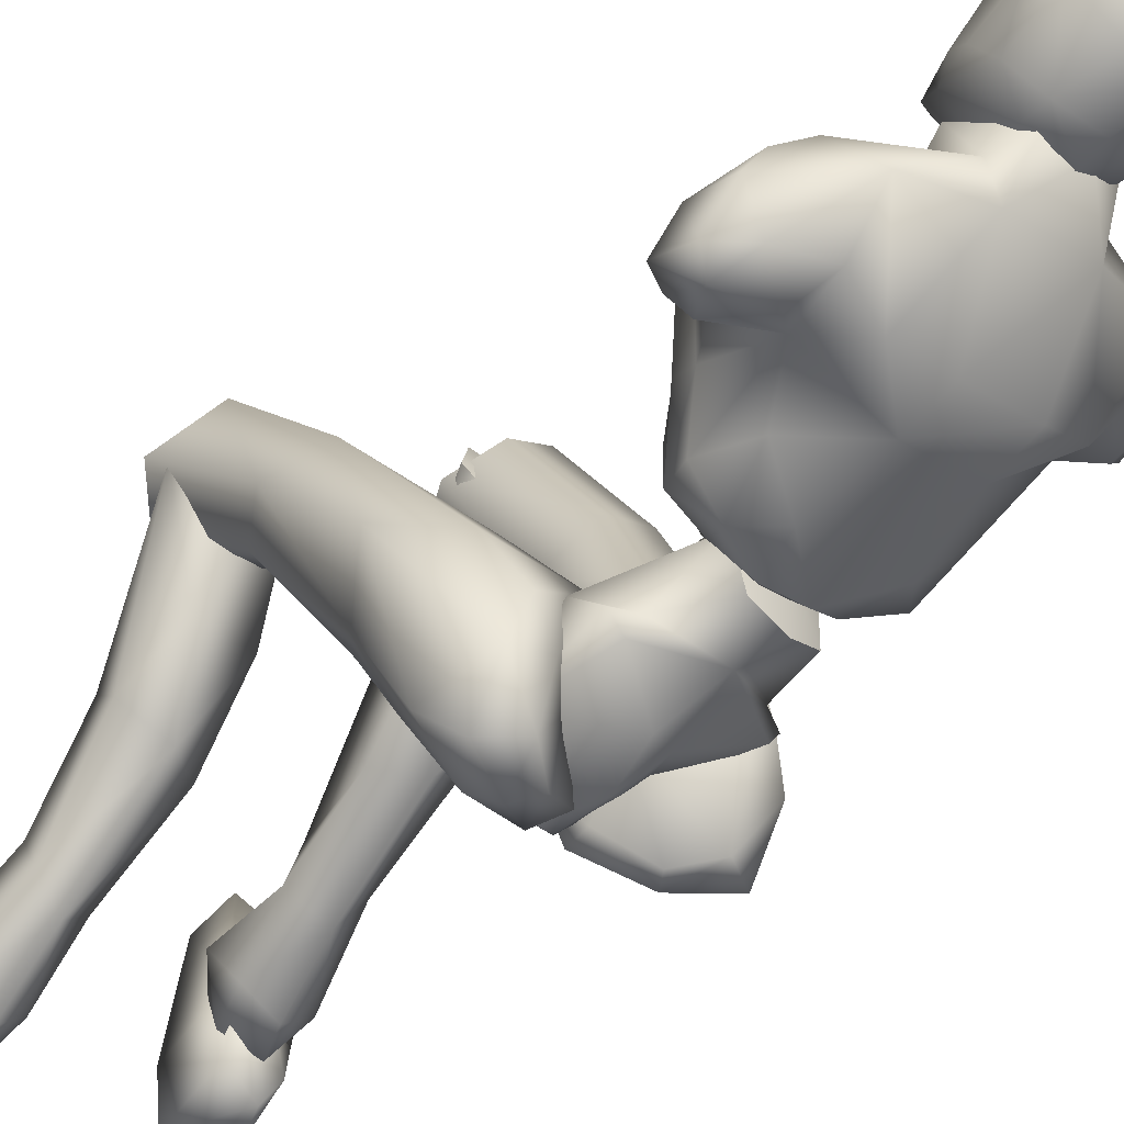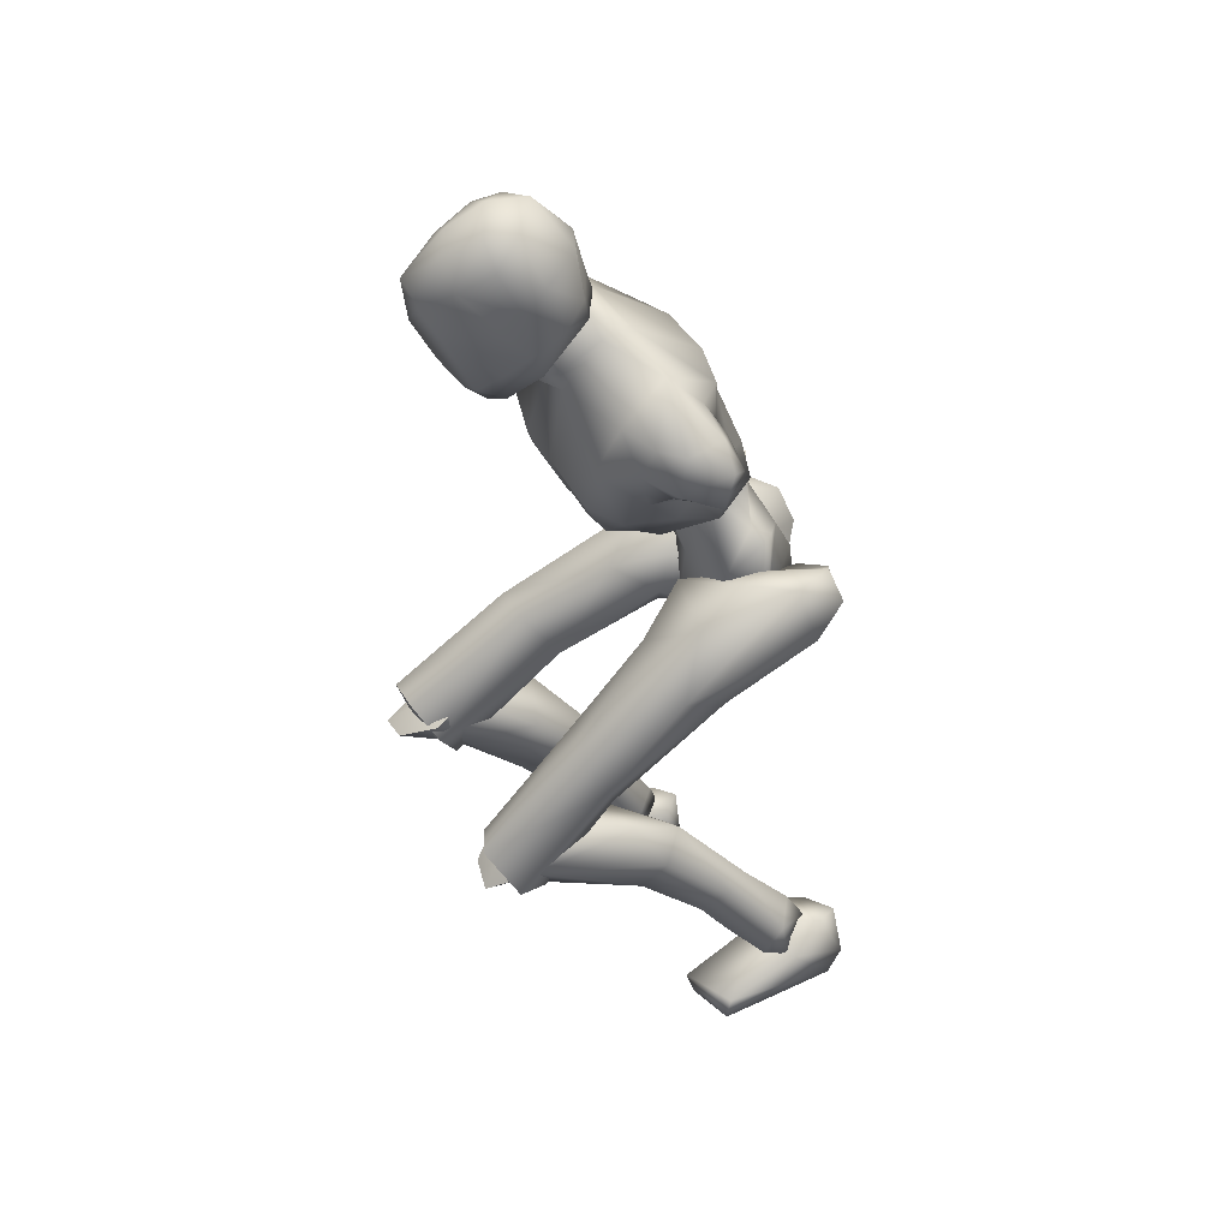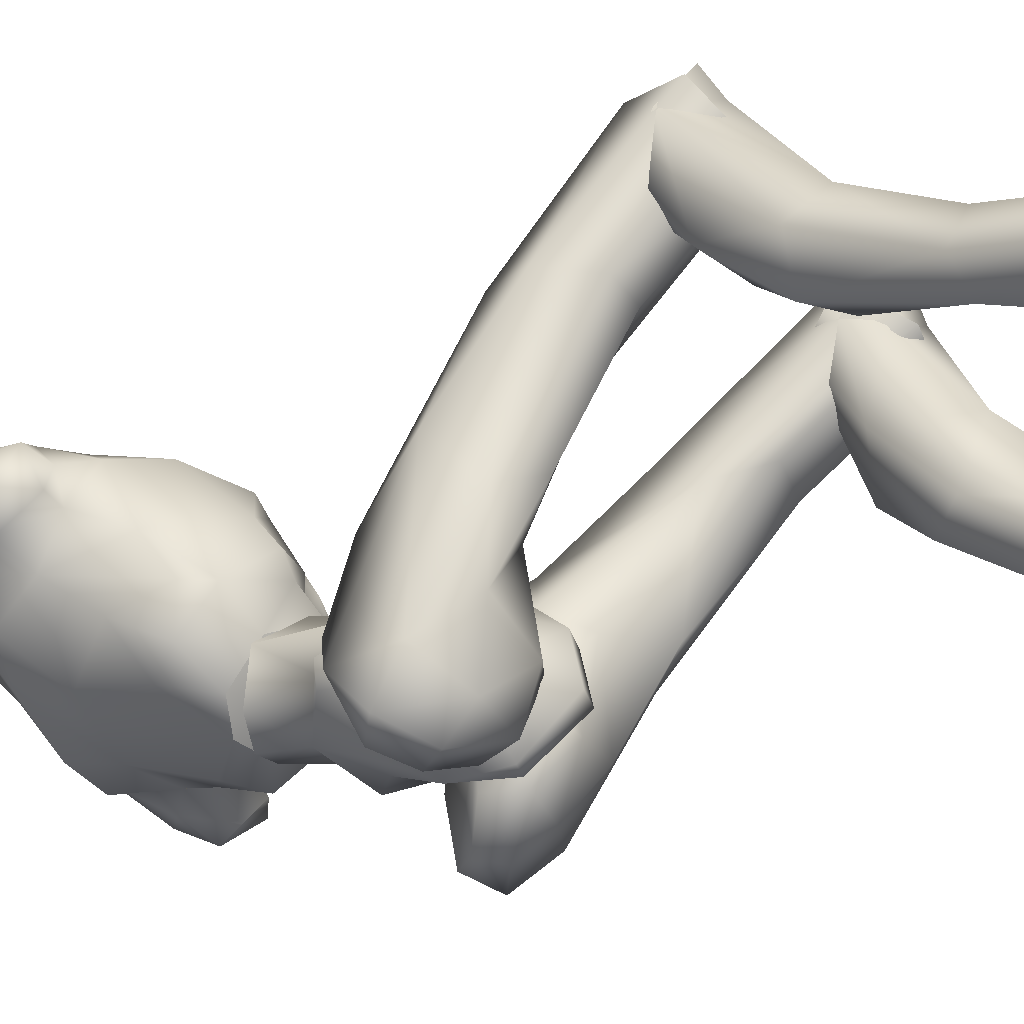
<metadata>
{"format":"obj","ext":"obj","renderer":"f3d","projection":"perspective","resolution":1024,"background":"white","views":[{"elev":-37.1,"azim":139.6,"up":"+Z"},{"elev":43.0,"azim":71.3,"up":"+Y"},{"elev":-39.5,"azim":-64.2,"up":"+Z"}]}
</metadata>
<code>
o Melee_Husk
v 2.266 36.59 -8.268
v 3.137 33.88 -6.462
v 3.577 36.32 -8.443
v 0.554 39.57 -8.409
v 0.9001 39.24 -5.762
v 0.3711 34.1 -4.912
v -0.1843 31.03 -4.844
v -1.597 33.8 -4.987
v -4.056 32.81 -6.738
v -3.529 38.58 -5.931
v -3.876 35.68 -8.503
v -3.097 39.03 -8.549
v -5.036 35.04 -8.773
v -1.78 30.58 -5.632
v -0.2594 28.8 -5.128
v 0.5558 28.92 -5.097
v 1.527 31.07 -5.506
v -0.6319 38.28 -3.608
v -1.949 38.08 -3.659
v 1.197 38.53 -5.966
v 0.4373 39.96 -8.11
v 2.952 41.12 -7.776
v -1.038 37.88 -1.066
v -2.415 37.48 -2.573
v -0.6088 38 -2.616
v -1.369 36.75 -3.932
v -0.05001 36.83 -4.1
v 1.202 37.71 -3.032
v 3.767 39.31 -5.662
v 4.182 40.88 -5.644
v 3.589 43.91 -6.223
v 5.002 46.45 -4.614
v 5.173 42.47 -3.38
v 6.419 44.71 -2.804
v 6.551 43.96 -0.2774
v 7.7 45.07 -1.267
v 7.268 46.64 0.4922
v 8.869 46.02 -1.226
v 7.789 48.71 -0.1926
v 8.755 48.55 -1.636
v 4.718 40.83 -2.646
v 9.529 47.43 -4.077
v 9.657 45.24 -3.51
v 8.321 44.47 -3.565
v 7.85 45.31 -4.868
v 5.295 51.46 -1.564
v 7.929 48.56 -4.09
v 8.71 46.83 -4.975
v 3.057 39 -1.013
v 5.213 41.7 0.7251
v 5.15 45.73 2.456
v 5.913 49.13 1.122
v 1.714 51.94 0.7582
v 1.279 48.8 2.906
v 1.844 50.44 3.239
v -0.4184 48.91 4.298
v -0.5271 48.69 3.333
v -2.382 48.57 3.37
v -1.689 44.07 4.148
v -5.833 45.04 3.847
v -3.749 41.58 3.305
v -1.359 39.35 1.857
v -7.317 48.29 2.798
v 1.361 44.26 3.761
v 0.9008 53.6 1.401
v -3.72 51.6 1.446
v -7.678 50.65 0.07884
v -3.044 50.13 3.858
v -2.984 53.36 1.893
v 3.439 42.03 2.395
v 2.809 39.39 0.9634
v 1.057 39.5 1.551
v -0.158 42.82 3.334
v -0.2809 39.67 0.8004
v 0.204 37.96 -1.224
v 2.471 37.87 -2.508
v -10.56 47.64 0.7871
v -9.985 45.23 1.335
v -9.515 47.74 2.039
v -8.462 45.66 2.473
v -8.669 44.54 0.9733
v -7.609 43.1 1.526
v -5.828 41.01 2.123
v -3.175 39.02 1.721
v -3.855 38.57 -0.1371
v -6.082 40.15 -1.278
v -9.756 47.97 -1.325
v -10.64 45.74 -1.088
v -9.339 44.43 -0.813
v -8.003 44.36 -0.7139
v -6.892 41.72 -1.845
v -5.73 38.72 -4.46
v -3.524 37.5 -1.749
v -3.24 38.25 -5.404
v -9.275 46.5 -2.293
v -7.212 45.83 -2.815
v -6.318 40.22 -4.314
v -5.695 40.57 -6.681
v -3.22 39.73 -7.647
v -6.266 43.29 -4.975
v -1.539 48.91 7.871
v -1.204 50.61 9.167
v -2.595 49.44 7.157
v -0.5789 48.93 7.971
v 0.3572 49.23 7.512
v -0.4734 47.9 6.719
v -1.462 47.9 6.68
v -2.871 48.92 5.592
v -3.499 51.19 5.894
v -3.827 51.02 3.925
v -4.197 52.98 4.823
v -4.235 53.35 2.894
v -4.524 55.2 5.105
v -4.373 56.13 3.326
v -3.986 57.32 6.231
v -3.173 59.1 4.704
v -3.209 58.8 6.411
v -1.256 59.97 6.06
v -1.419 58.67 8.358
v 0.8437 59.04 6.818
v -1.076 59.87 3.719
v -2.702 57.32 1.857
v -2.975 54.39 1.563
v -2.689 53.35 1.229
v -0.7135 53.6 0.4882
v -0.7136 54.91 0.872
v -0.9079 57.55 1.507
v -0.0245 57.8 8.903
v -1.412 56.15 10.88
v 0.04432 55.15 10.34
v -1.311 53.44 10.58
v 0.8161 52.54 8.831
v -3.161 52.64 8.563
v -3.744 56.07 8.04
v -2.737 57.65 8.537
v -2.652 55.23 10.17
v 1.282 56.34 8.553
v 2.383 52.2 4.945
v 2.809 55.15 5.306
v 2.648 53.76 2.957
v 2.786 56.78 4.081
v 1.289 54.48 1.582
v 1.898 57.55 6.515
v 1.263 59.07 5.199
v 0.9107 57.43 1.904
v 1.434 53.28 1.411
v 2.204 50.72 4.233
v 1.561 50.73 6.316
v 0.8679 48.71 5.933
v 4.769 3.241 -10.87
v 6.435 2.873 -10.35
v 4.764 2.347 -9.433
v 6.342 2.301 -8.608
v 8.221 2.855 -10.08
v 6.412 4.304 -11.89
v -0.2467 27.22 -6.732
v 1.12 27.43 -6.68
v -0.01991 26.76 -9.492
v 1.245 26.95 -9.443
v -0.1023 29.41 -12.02
v 0.7453 29.53 -11.99
v -0.09718 32.29 -11.97
v 7.523 16.9 7.207
v 6.136 15 10.12
v 5.686 14.48 7.876
v 4.09 15.51 10.03
v 3.163 15.27 5.901
v 2.609 17.22 8.201
v 6.602 11.9 -0.1335
v 3.625 11.81 0.9543
v 2.76 16.32 1.098
v 3.338 18.86 6.246
v 5.448 9.08 -7.848
v 2.998 13.19 -3.102
v 4.988 14.82 -3.215
v 4.767 7.273 -4.167
v 3.629 8.033 -6.41
v 4.187 5.325 -9.609
v 5.862 5.883 -10.87
v 3.675 3.399 -7.972
v 5.737 3.916 -6.686
v 6.544 7.864 -4.327
v 6.809 9.172 -6.201
v 7.202 14.04 -1.628
v 6.414 17.41 0.3609
v 6.476 18.73 6.499
v 8.142 3.545 -8.421
v 7.882 5.17 -9.817
v 7.773 22.87 2.381
v 6.003 18.2 10.04
v 7.59 15.34 8.215
v 0.8048 27.97 -7.003
v 2.433 27.23 -5.121
v 0.9394 29.03 -4.332
v 1.861 27.69 -10.12
v 0.632 28.14 -9.819
v 1.092 29.43 -12.35
v 0.5867 31.26 -12.26
v 2.777 32.62 -13.29
v 3.632 31.45 -13.45
v 4.397 33.98 -12.54
v 6.241 32.85 -12.81
v 6.032 34.34 -9.852
v 6.944 30.81 -11
v 7.411 28.48 -2.471
v 6.375 26.7 -5.427
v 6.279 20.41 1.637
v 6.647 14.58 6.343
v 3.531 14.19 6.097
v 3.95 20.24 1.838
v 4.717 24.86 -4.731
v 5.228 28.01 -8.985
v 3.891 29.62 -12.17
v 3.821 34.27 -9.347
v 5.014 34.55 -7.524
v 5.512 32.34 -4.015
v 0.6461 32.28 -4.353
v 2.662 29.87 -1.407
v 2.551 23.03 0.7467
v 2.654 16.11 7.697
v 3.652 25.28 3.283
v 3.985 18.01 9.46
v 6.129 25.24 3.843
v -0.7409 52.05 3.309
v -1.141 53.88 1.065
v 1.151 52.02 -1.09
v -3.648 51.72 -0.4825
v -6.329 48.18 -4.101
v -7.801 48.38 -2.094
v 6.087 47.32 -4.97
v 5.223 49.17 -3.818
v 3.264 48.79 -5.316
v 0.4027 49 -5.533
v -3.66 48.75 -5.019
v -3.628 46.16 -5.822
v -4.252 42.2 -7.106
v -1.488 40.33 -8.399
v 0.4911 46.41 -6.344
v 1.259 42.55 -7.804
v -2.635 27.92 -4.326
v -0.9654 28.31 -6.276
v -1.157 29.84 -3.846
v -1.954 27.47 -9.313
v -0.7317 27.98 -9.073
v -1.137 28.78 -11.8
v -0.6319 30.6 -12.04
v -2.799 31.75 -13.34
v -3.651 30.56 -13.31
v -4.434 33.21 -12.88
v -6.272 32.04 -12.99
v -6.127 34.05 -10.34
v -7.016 30.36 -10.85
v -7.667 29.62 -2.054
v -6.569 27.33 -4.615
v -8.137 24.98 3.724
v -6.629 22.43 3.469
v -8.084 18.62 10.83
v -7.102 17.54 9.143
v -3.981 17.12 9.039
v -6.536 21.77 12.14
v -4.305 22.3 3.747
v -4.927 25.65 -3.563
v -5.345 27.98 -8.326
v -3.938 29 -11.72
v -3.927 34.07 -9.785
v -5.159 34.67 -8.068
v -5.734 33.13 -4.229
v -0.8617 33.03 -4.447
v -2.942 31.19 -1.157
v -2.881 24.85 2.2
v -3.138 19.31 10.28
v -4.035 27.52 4.264
v -4.506 21.49 11.64
v -6.524 27.57 4.768
v -3.761 18.06 8.592
v -3.138 20.48 10.38
v -4.506 19.19 12.61
v -6.179 17.72 10.81
v -6.536 18.71 12.91
v -8.084 19.91 9.716
v -7.41 13.44 3.609
v -4.387 13.61 4.548
v -3.592 18.05 3.661
v -3.981 21.65 8.152
v -3.965 14.06 0.264
v -5.985 15.62 -0.1078
v -6.556 9 -3.349
v -7.052 5.217 -5.573
v -5.312 4.96 -4.304
v -4.658 8.306 -1.804
v -5.681 8.048 0.6019
v -7.62 3.45 -6.198
v -5.915 2.647 -5.048
v -4.696 3.442 -2.312
v -6.706 4.215 -1.075
v -7.473 8.578 0.4004
v -7.843 9.442 -1.699
v -8.112 15.19 1.713
v -7.292 18.92 2.878
v -7.101 21.56 8.575
v -5.831 2.088 -3.455
v -7.37 2.214 -2.566
v -9.18 3.457 -2.57
v -9.011 4.739 -4.299
v -9.322 2.419 -4.035
v -6.134 2.943 -6.425
v -7.836 2.97 -7.829
v -6.052 3.37 -4.791
v -8.854 3.16 -6.403
v -8.114 3.391 -4.328
v -6.473 2.248 -2.806
v -6.195 -1.197 -7.85
v -5.851 -1.118 -5.035
v -6.716 -0.7259 1.055
v -7.947 0.4473 3.002
v -8.414 -0.6872 2.653
v -11.53 -0.6563 1.47
v -11.59 0.84 1.229
v -10.1 1.745 -3.938
v -9.061 0.1126 -7.988
v -9.442 -1.211 -6.883
v -7.551 2.391 -4.384
v 1.139 31.68 -8.849
v 3.06 30.97 -9.31
v 2.83 36.37 -9.385
v 0.07937 34.55 -10.82
v 6.322 3.864 -14.23
v 5.205 -0.4714 -14.1
v 4.656 3.67 -12.79
v 4.895 -0.3528 -11.29
v 5.129 3.128 -9.161
v 5.792 0.3201 -5.225
v 6.896 1.692 -3.332
v 7.495 0.6133 -3.659
v 10.56 0.9913 -4.898
v 10.44 2.477 -5.181
v 8.776 3.04 -10.34
v 6.596 4.418 -10.74
v 7.328 4.219 -12.82
v 7.887 1.175 -14.33
v 8.443 -0.05948 -13.19
v 4.545 4.13 -11.17
v -1.009 34.39 -10.87
v -4.267 35.32 -9.657
v -0.9409 37.29 -9.328
v -1.277 39.52 -9.163
v -2.927 30.08 -9.539
v -1.117 38.26 -6.498
v -1.257 31.63 -8.77
v -1.382 39.49 -6.316
v -5.558 18.9 11.11
v -5.558 20.76 10.72
v 5.057 15.56 8.487
v -0.6476 50.38 2.024
v 5.041 17.47 8.485
f 1 2 3
f 4 5 1
f 5 2 1
f 2 5 6
f 2 6 7
f 6 8 7
f 8 9 7
f 10 9 8
f 9 10 11
f 10 12 11
f 9 11 13
f 9 14 7
f 7 14 15
f 7 15 16
f 17 7 16
f 17 2 7
f 18 6 5
f 6 18 8
f 19 8 18
f 8 19 10
f 20 21 22
f 23 24 25
f 26 25 24
f 26 27 25
f 25 27 28
f 27 20 28
f 28 20 29
f 29 20 22
f 30 29 22
f 30 22 31
f 30 31 32
f 30 32 33
f 33 32 34
f 33 34 35
f 35 34 36
f 35 36 37
f 36 38 37
f 38 39 37
f 38 40 39
f 33 29 30
f 29 33 41
f 33 35 41
f 38 42 40
f 42 38 43
f 44 43 38
f 36 44 38
f 34 44 36
f 34 45 44
f 34 32 45
f 39 40 46
f 46 40 47
f 42 47 40
f 42 48 47
f 43 48 42
f 44 48 43
f 45 48 44
f 29 41 49
f 49 41 50
f 41 35 50
f 50 35 51
f 51 35 37
f 51 37 52
f 39 52 37
f 52 39 46
f 53 52 46
f 54 52 53
f 55 54 53
f 56 54 55
f 57 54 56
f 57 56 58
f 59 57 58
f 58 60 59
f 60 61 59
f 59 61 62
f 52 54 51
f 58 63 60
f 57 64 54
f 65 55 53
f 63 66 67
f 63 58 66
f 58 68 66
f 58 56 68
f 68 69 66
f 51 54 64
f 64 70 51
f 51 70 50
f 50 70 71
f 71 49 50
f 49 71 72
f 71 70 72
f 70 64 72
f 72 64 73
f 57 73 64
f 73 57 59
f 59 62 73
f 74 73 62
f 73 74 72
f 72 74 75
f 72 75 49
f 49 75 76
f 77 78 79
f 79 78 80
f 78 81 80
f 81 82 80
f 82 60 80
f 82 83 60
f 83 61 60
f 83 84 61
f 61 84 62
f 84 85 62
f 23 62 85
f 74 62 23
f 23 25 74
f 25 75 74
f 28 75 25
f 28 76 75
f 29 76 28
f 49 76 29
f 82 86 83
f 86 85 83
f 85 84 83
f 80 60 63
f 63 79 80
f 79 63 67
f 79 67 77
f 77 67 87
f 87 88 77
f 88 78 77
f 88 89 78
f 89 81 78
f 89 90 81
f 90 82 81
f 90 91 82
f 91 86 82
f 91 92 86
f 86 92 85
f 93 85 92
f 23 85 93
f 93 24 23
f 93 92 24
f 24 92 94
f 94 26 24
f 95 88 87
f 88 95 89
f 95 90 89
f 96 90 95
f 96 91 90
f 96 97 91
f 92 91 97
f 92 97 98
f 94 92 98
f 99 94 98
f 98 97 100
f 100 97 96
f 101 102 103
f 102 104 105
f 101 104 102
f 101 106 104
f 107 106 101
f 107 101 103
f 108 107 103
f 109 108 103
f 108 109 110
f 109 111 110
f 111 112 110
f 111 113 112
f 112 113 114
f 114 113 115
f 116 114 115
f 116 115 117
f 118 116 117
f 118 117 119
f 118 119 120
f 116 118 121
f 116 121 122
f 114 116 122
f 114 122 123
f 123 112 114
f 123 124 112
f 124 110 112
f 125 124 123
f 126 125 123
f 123 127 126
f 122 127 123
f 122 121 127
f 120 119 128
f 129 128 119
f 129 130 128
f 130 129 131
f 131 132 130
f 132 131 102
f 131 133 102
f 103 102 133
f 103 133 109
f 133 111 109
f 133 134 111
f 111 134 113
f 113 134 115
f 115 134 117
f 117 134 135
f 119 117 135
f 135 129 119
f 129 135 136
f 129 136 131
f 136 133 131
f 134 133 136
f 134 136 135
f 130 132 137
f 132 138 137
f 138 139 137
f 139 138 140
f 139 140 141
f 140 142 141
f 139 141 143
f 139 143 137
f 128 130 137
f 137 120 128
f 137 143 120
f 143 144 120
f 141 144 143
f 144 141 145
f 145 141 142
f 145 142 127
f 127 142 126
f 126 142 125
f 125 142 146
f 146 142 140
f 147 146 140
f 147 140 138
f 138 148 147
f 138 132 148
f 132 105 148
f 102 105 132
f 121 145 127
f 144 145 121
f 118 144 121
f 144 118 120
f 148 149 147
f 149 148 105
f 149 105 106
f 104 106 105
f 150 151 152
f 152 151 153
f 153 151 154
f 154 151 155
f 155 151 150
f 14 156 15
f 156 157 15
f 16 15 157
f 157 17 16
f 156 158 157
f 159 157 158
f 158 160 159
f 161 159 160
f 161 160 162
f 163 164 165
f 166 165 164
f 165 166 167
f 168 167 166
f 163 165 169
f 165 170 169
f 165 167 170
f 170 167 171
f 168 171 167
f 172 171 168
f 173 174 175
f 175 174 171
f 170 171 174
f 176 169 170
f 170 174 176
f 176 174 177
f 173 177 174
f 177 173 178
f 173 179 178
f 179 155 150
f 178 179 150
f 150 180 178
f 180 177 178
f 181 177 180
f 181 176 177
f 182 176 181
f 182 169 176
f 169 182 183
f 169 183 184
f 175 184 183
f 184 175 185
f 171 185 175
f 171 172 185
f 172 186 185
f 186 163 185
f 184 185 163
f 184 163 169
f 183 173 175
f 152 180 150
f 180 152 153
f 181 180 153
f 187 181 153
f 181 187 182
f 182 187 183
f 183 187 188
f 173 183 188
f 179 173 188
f 188 155 179
f 154 155 188
f 187 154 188
f 187 153 154
f 189 190 191
f 192 193 194
f 192 195 193
f 192 196 195
f 197 195 196
f 196 198 197
f 198 199 197
f 199 200 197
f 199 201 200
f 202 200 201
f 202 201 203
f 204 202 203
f 204 203 205
f 206 204 205
f 189 206 205
f 189 207 206
f 207 189 191
f 191 208 207
f 208 209 207
f 207 209 210
f 207 210 211
f 206 207 211
f 211 212 206
f 204 206 212
f 212 213 204
f 213 202 204
f 200 202 213
f 197 200 213
f 195 197 213
f 195 213 212
f 212 193 195
f 211 193 212
f 201 214 203
f 215 203 214
f 215 216 203
f 216 215 217
f 217 218 216
f 194 218 217
f 218 194 219
f 194 193 219
f 219 193 211
f 219 211 210
f 210 209 219
f 209 220 219
f 219 220 221
f 222 221 220
f 222 190 221
f 190 223 221
f 189 223 190
f 189 205 223
f 223 205 216
f 203 216 205
f 216 218 223
f 221 223 218
f 221 218 219
f 215 214 217
f 224 55 65
f 224 56 55
f 56 224 68
f 68 224 69
f 69 224 225
f 224 65 225
f 53 46 226
f 65 53 226
f 226 225 65
f 227 225 226
f 225 227 69
f 66 69 227
f 67 66 227
f 67 227 228
f 229 67 228
f 228 96 229
f 229 96 95
f 87 229 95
f 87 67 229
f 230 48 45
f 48 230 47
f 231 47 230
f 46 47 231
f 46 231 232
f 46 232 226
f 226 232 233
f 226 233 227
f 234 227 233
f 228 227 234
f 235 228 234
f 96 228 235
f 100 96 235
f 100 235 236
f 236 98 100
f 236 99 98
f 237 99 236
f 237 236 235
f 238 237 235
f 235 234 238
f 233 238 234
f 232 238 233
f 232 32 238
f 32 232 231
f 32 231 230
f 32 230 45
f 32 31 238
f 238 31 239
f 22 239 31
f 21 239 22
f 21 237 239
f 239 237 238
f 240 241 242
f 243 241 240
f 244 241 243
f 243 245 244
f 246 244 245
f 247 246 245
f 248 247 245
f 247 248 249
f 250 249 248
f 249 250 251
f 250 252 251
f 251 252 253
f 252 254 253
f 254 255 253
f 255 254 256
f 255 256 257
f 258 257 256
f 259 258 256
f 260 255 257
f 259 256 261
f 261 256 262
f 256 254 262
f 263 262 254
f 254 252 263
f 264 263 252
f 250 264 252
f 250 248 264
f 248 245 264
f 245 243 264
f 264 243 263
f 240 263 243
f 240 262 263
f 265 249 251
f 251 266 265
f 267 266 251
f 266 267 268
f 269 268 267
f 269 242 268
f 242 269 270
f 240 242 270
f 240 270 262
f 262 270 261
f 259 261 270
f 271 259 270
f 270 272 271
f 273 271 272
f 260 273 272
f 274 260 272
f 274 255 260
f 253 255 274
f 253 274 267
f 267 251 253
f 269 272 270
f 274 272 269
f 269 267 274
f 265 266 268
f 275 276 277
f 277 278 275
f 278 277 279
f 279 280 278
f 278 280 281
f 282 278 281
f 275 278 282
f 275 282 283
f 283 276 275
f 283 284 276
f 283 282 285
f 285 286 283
f 285 287 286
f 288 287 289
f 287 290 289
f 290 287 285
f 285 291 290
f 285 282 291
f 281 291 282
f 292 288 293
f 288 289 293
f 294 293 289
f 290 294 289
f 290 295 294
f 291 295 290
f 291 296 295
f 281 296 291
f 296 281 297
f 297 281 298
f 298 286 297
f 286 298 299
f 299 283 286
f 284 283 299
f 300 284 299
f 280 300 299
f 299 298 280
f 280 298 281
f 287 297 286
f 294 301 293
f 301 294 302
f 294 295 302
f 295 303 302
f 303 295 296
f 303 296 297
f 303 297 304
f 297 287 304
f 287 288 304
f 292 304 288
f 292 305 304
f 305 303 304
f 302 303 305
f 306 307 308
f 307 309 308
f 309 310 308
f 311 308 310
f 311 306 308
f 312 307 306
f 312 306 313
f 311 313 306
f 314 313 311
f 315 314 311
f 314 315 316
f 317 316 315
f 318 317 315
f 318 315 311
f 319 318 311
f 311 310 319
f 309 319 310
f 319 309 320
f 309 307 320
f 312 320 307
f 321 320 312
f 319 320 321
f 318 319 321
f 317 318 321
f 322 305 292
f 322 302 305
f 322 301 302
f 322 293 301
f 322 292 293
f 323 217 214
f 323 194 217
f 323 192 194
f 323 196 192
f 323 198 196
f 323 199 198
f 323 201 199
f 323 214 201
f 324 17 157
f 324 2 17
f 324 3 2
f 324 325 3
f 324 326 325
f 324 162 326
f 324 161 162
f 324 159 161
f 324 157 159
f 327 328 329
f 329 328 330
f 330 331 329
f 330 332 331
f 332 333 331
f 333 332 334
f 334 335 333
f 335 336 333
f 333 336 331
f 336 337 331
f 338 331 337
f 337 339 338
f 339 337 340
f 327 339 340
f 340 328 327
f 340 341 328
f 340 337 341
f 337 336 341
f 336 335 341
f 329 331 342
f 342 331 338
f 338 339 342
f 339 327 342
f 327 329 342
f 326 162 343
f 344 345 343
f 326 343 345
f 345 325 326
f 13 11 344
f 345 344 11
f 11 12 345
f 345 12 346
f 345 346 4
f 4 1 345
f 325 345 1
f 1 3 325
f 343 347 344
f 344 347 13
f 13 347 9
f 9 347 14
f 14 347 156
f 156 347 158
f 158 347 160
f 160 347 162
f 162 347 343
f 27 348 20
f 20 348 21
f 21 348 237
f 237 348 99
f 99 348 94
f 94 348 26
f 26 348 27
f 249 349 247
f 247 349 246
f 246 349 244
f 244 349 241
f 241 349 242
f 242 349 268
f 268 349 265
f 265 349 249
f 328 341 330
f 332 330 341
f 335 332 341
f 335 334 332
f 4 350 5
f 5 350 18
f 18 350 19
f 19 350 10
f 10 350 12
f 12 350 346
f 346 350 4
f 316 317 314
f 314 317 321
f 313 314 321
f 321 312 313
f 258 351 257
f 257 351 260
f 260 351 273
f 273 351 271
f 271 351 259
f 259 351 258
f 300 352 284
f 284 352 276
f 276 352 277
f 277 352 279
f 279 352 280
f 280 352 300
f 191 353 208
f 208 353 209
f 209 353 220
f 220 353 222
f 222 353 190
f 190 353 191
f 108 110 354
f 124 354 110
f 125 354 124
f 125 146 354
f 354 146 147
f 147 149 354
f 149 106 354
f 354 106 107
f 108 354 107
f 172 355 186
f 186 355 163
f 163 355 164
f 164 355 166
f 166 355 168
f 168 355 172

</code>
